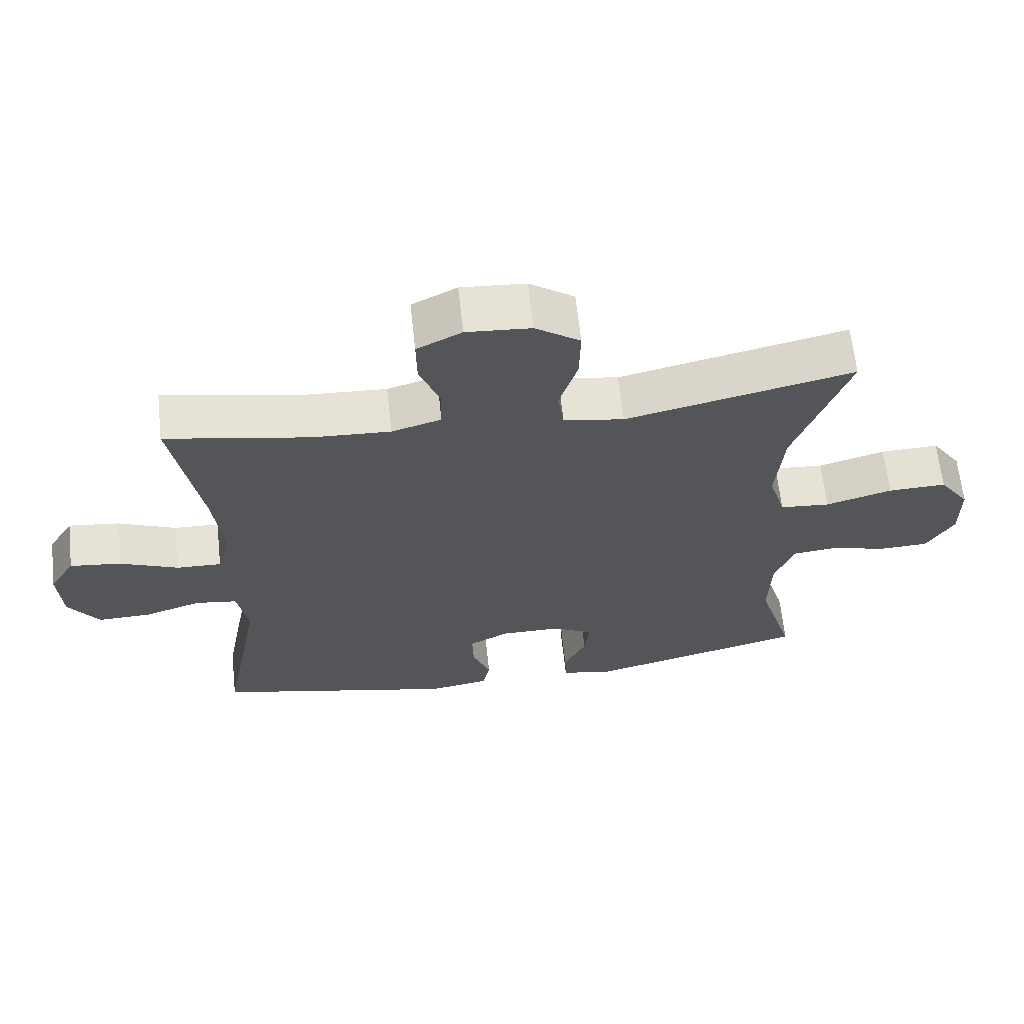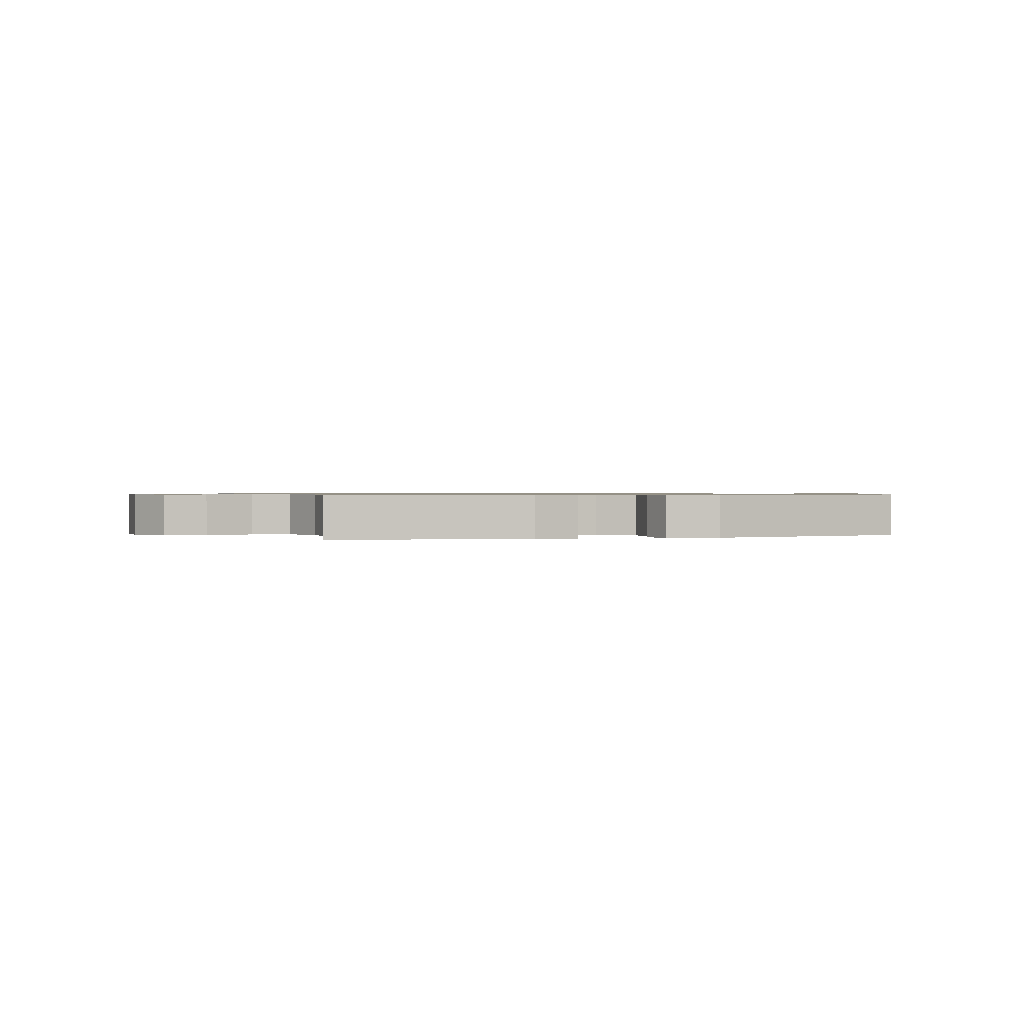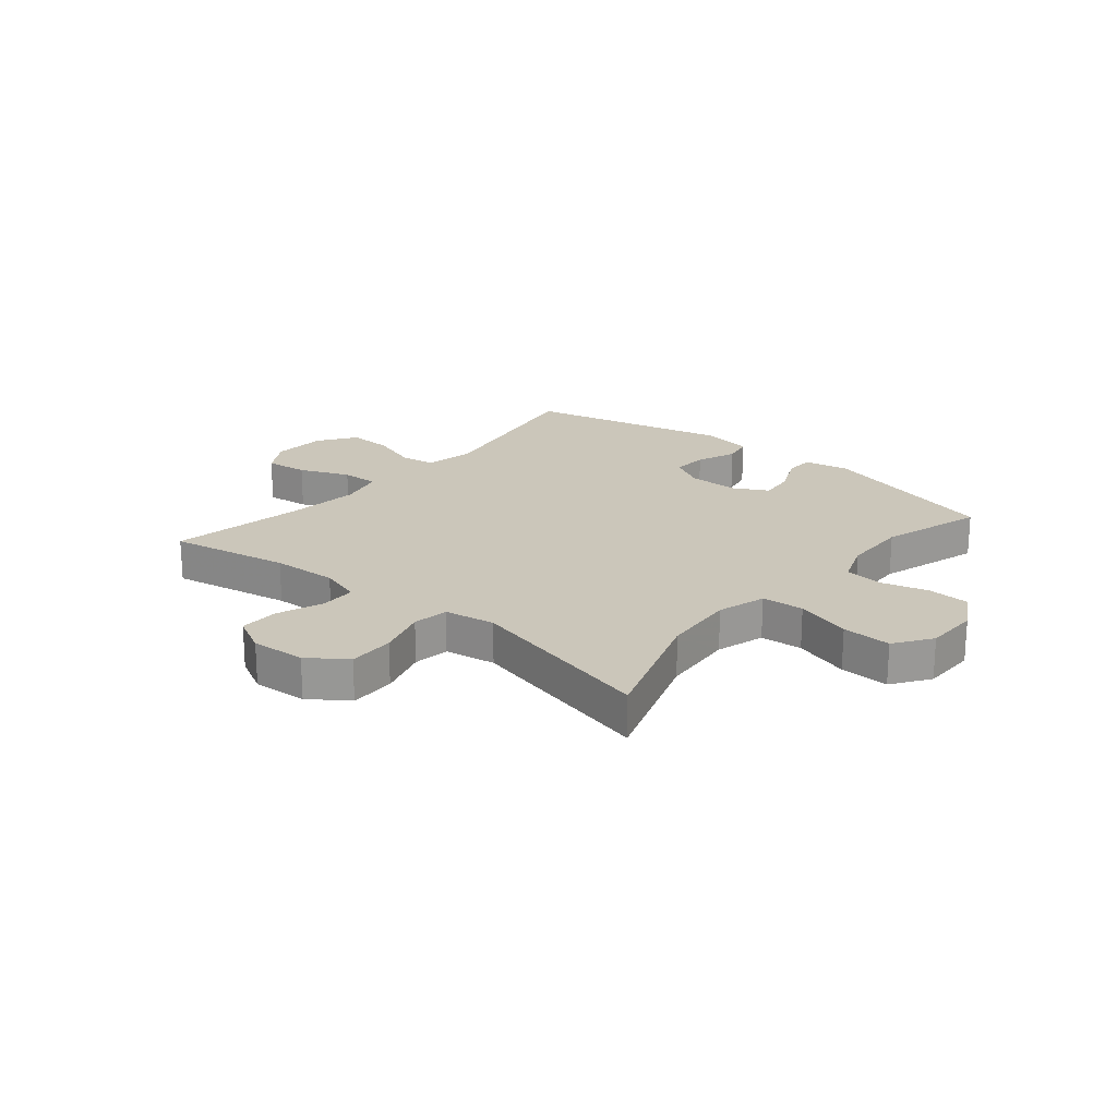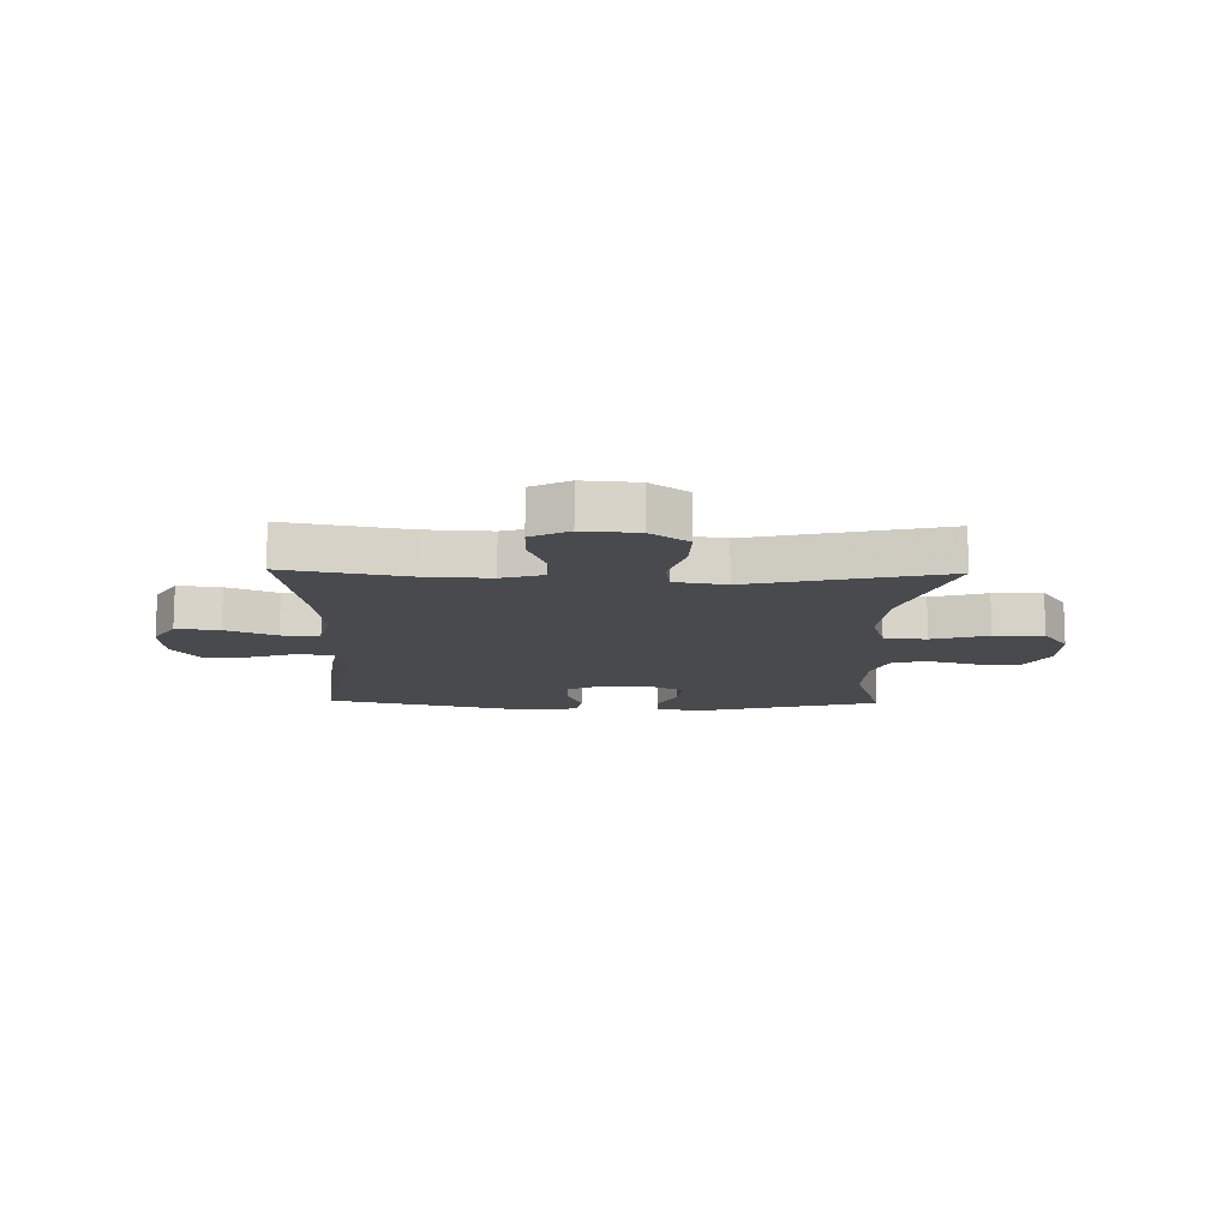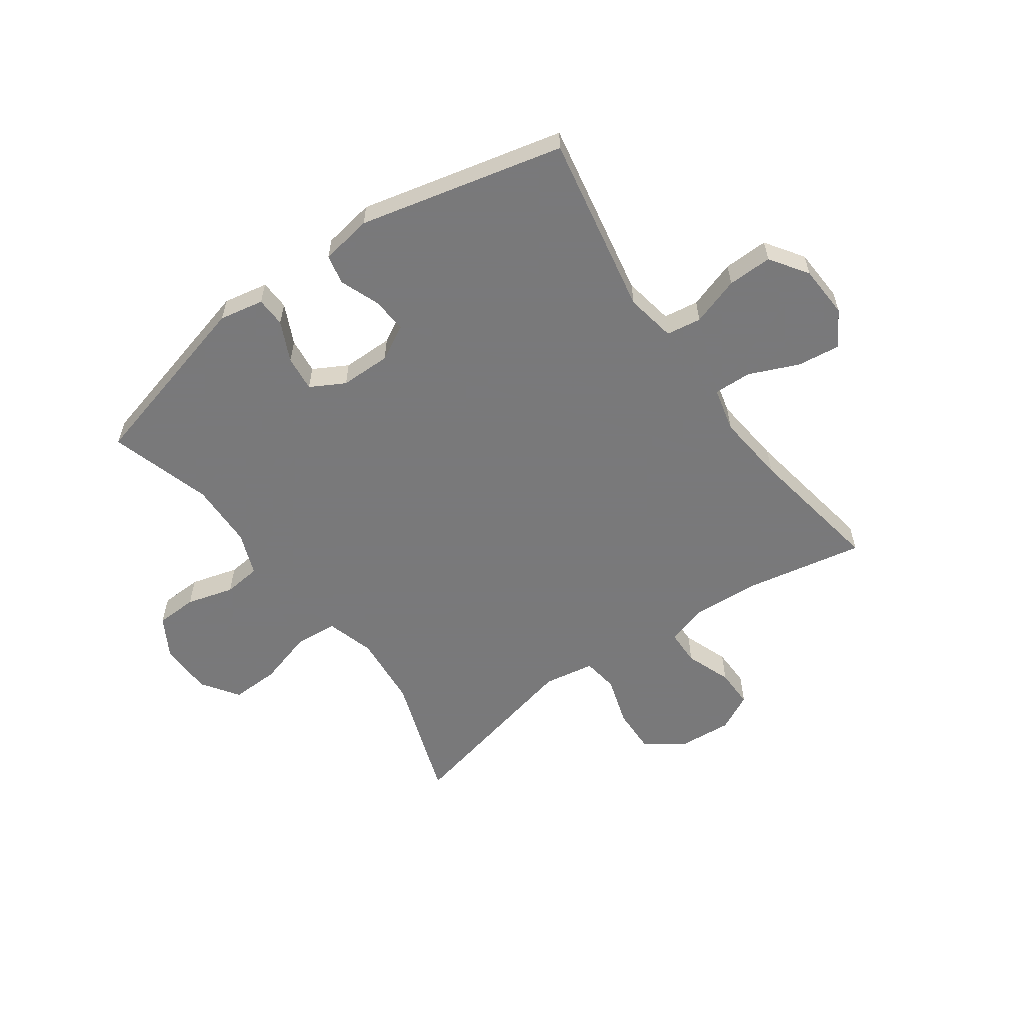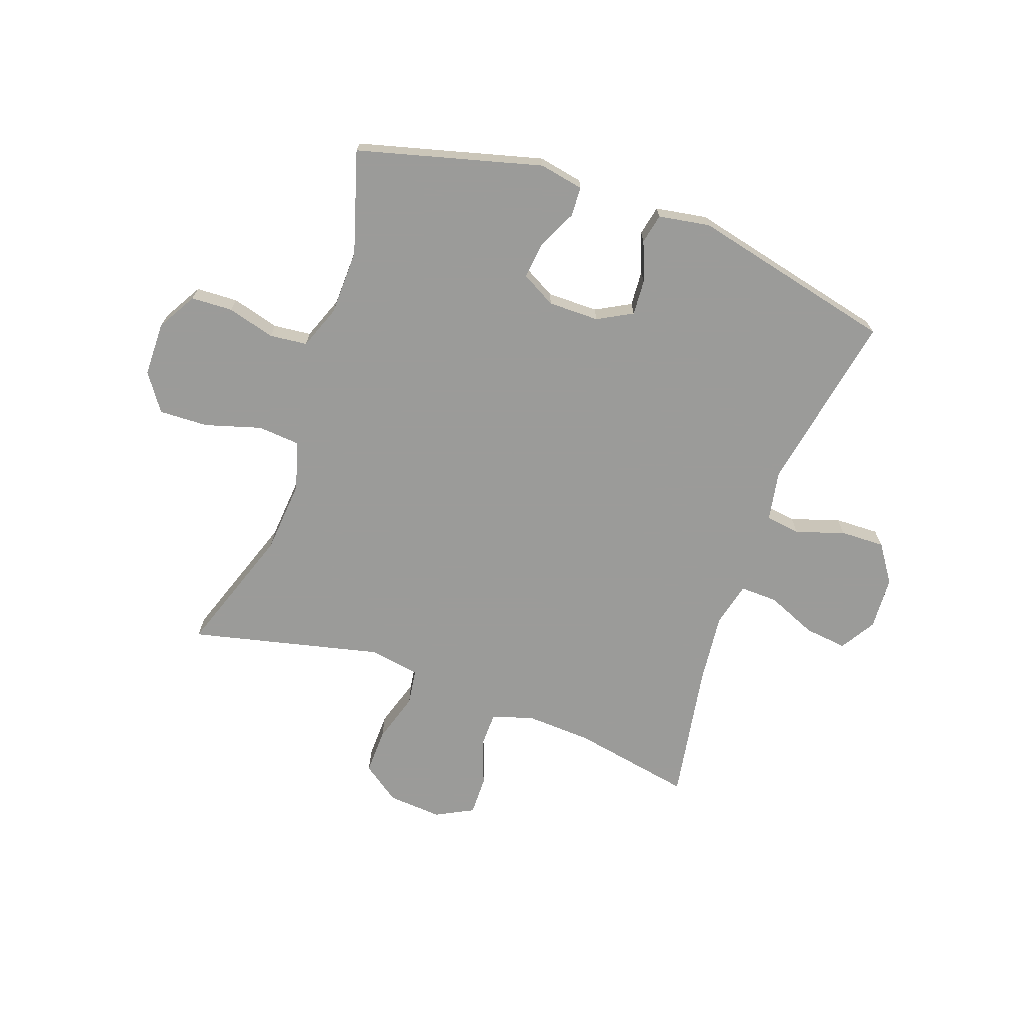
<metadata>
{"format":"obj","ext":"obj","renderer":"f3d","projection":"perspective","resolution":1024,"background":"white","views":[{"elev":64.7,"azim":-6.2,"up":"+Z"},{"elev":0.7,"azim":162.1,"up":"+Y"},{"elev":21.2,"azim":40.0,"up":"+Y"},{"elev":-12.8,"azim":-1.4,"up":"+Y"},{"elev":-57.8,"azim":-144.6,"up":"+Y"},{"elev":-69.6,"azim":160.5,"up":"+Y"}]}
</metadata>
<code>
v -0.5 0.07 0.5
v -0.289 0.07 0.46
v -0.174 0.07 0.454
v -0.101 0.07 0.476
v -0.1 0.07 0.539
v -0.13 0.07 0.619
v -0.131 0.07 0.688
v -0.065 0.07 0.722
v 0.03 0.07 0.715
v 0.096 0.07 0.668
v 0.094 0.07 0.587
v 0.067 0.07 0.5
v 0.076 0.07 0.437
v 0.165 0.07 0.422
v 0.5 0.07 0.5
v 0.422 0.07 0.275
v 0.411 0.07 0.146
v 0.436 0.07 0.061
v 0.51 0.07 0.055
v 0.608 0.07 0.084
v 0.694 0.07 0.087
v 0.739 0.07 0.022
v 0.74 0.07 -0.073
v 0.7 0.07 -0.142
v 0.627 0.07 -0.145
v 0.544 0.07 -0.122
v 0.478 0.07 -0.129
v 0.449 0.07 -0.205
v 0.446 0.07 -0.32
v 0.5 0.07 -0.5
v 0.178 0.07 -0.585
v 0.1 0.07 -0.57
v 0.098 0.07 -0.518
v 0.131 0.07 -0.448
v 0.138 0.07 -0.385
v 0.078 0.07 -0.352
v -0.011 0.07 -0.352
v -0.072 0.07 -0.385
v -0.068 0.07 -0.447
v -0.041 0.07 -0.517
v -0.052 0.07 -0.569
v -0.142 0.07 -0.584
v -0.5 0.07 -0.5
v -0.441 0.07 -0.184
v -0.457 0.07 -0.096
v -0.518 0.07 -0.087
v -0.603 0.07 -0.115
v -0.681 0.07 -0.117
v -0.726 0.07 -0.051
v -0.731 0.07 0.042
v -0.693 0.07 0.104
v -0.618 0.07 0.095
v -0.531 0.07 0.058
v -0.465 0.07 0.056
v -0.446 0.07 0.134
v -0.459 0.07 0.257
v -0.5 0 0.5
v -0.289 0 0.46
v -0.174 0 0.454
v -0.101 0 0.476
v -0.1 0 0.539
v -0.13 0 0.619
v -0.131 0 0.688
v -0.065 0 0.722
v 0.03 0 0.715
v 0.096 0 0.668
v 0.094 0 0.587
v 0.067 0 0.5
v 0.076 0 0.437
v 0.165 0 0.422
v 0.5 0 0.5
v 0.422 0 0.275
v 0.411 0 0.146
v 0.436 0 0.061
v 0.51 0 0.055
v 0.608 0 0.084
v 0.694 0 0.087
v 0.739 0 0.022
v 0.74 0 -0.073
v 0.7 0 -0.142
v 0.627 0 -0.145
v 0.544 0 -0.122
v 0.478 0 -0.129
v 0.449 0 -0.205
v 0.446 0 -0.32
v 0.5 0 -0.5
v 0.178 0 -0.585
v 0.1 0 -0.57
v 0.098 0 -0.518
v 0.131 0 -0.448
v 0.138 0 -0.385
v 0.078 0 -0.352
v -0.011 0 -0.352
v -0.072 0 -0.385
v -0.068 0 -0.447
v -0.041 0 -0.517
v -0.052 0 -0.569
v -0.142 0 -0.584
v -0.5 0 -0.5
v -0.441 0 -0.184
v -0.457 0 -0.096
v -0.518 0 -0.087
v -0.603 0 -0.115
v -0.681 0 -0.117
v -0.726 0 -0.051
v -0.731 0 0.042
v -0.693 0 0.104
v -0.618 0 0.095
v -0.531 0 0.058
v -0.465 0 0.056
v -0.446 0 0.134
v -0.459 0 0.257
f 50 51 52 53
f 50 53 54
f 49 50 54
f 46 47 48 49
f 45 46 49 54
f 44 45 54 55
f 42 43 44
f 39 40 41 42
f 38 39 42 44
f 37 38 44 55
f 31 32 33 34
f 29 30 31 34
f 28 29 34 35
f 27 28 35 36
f 23 24 25 26
f 23 26 27
f 22 23 27
f 19 20 21 22
f 18 19 22 27
f 17 18 27 36
f 14 15 16
f 13 14 16 17
f 9 10 11 12
f 9 12 13
f 8 9 13
f 5 6 7 8
f 4 5 8 13
f 3 4 13 17
f 56 1 2
f 36 37 55 56
f 17 36 56
f 2 3 17 56
f 109 108 107 106
f 110 109 106
f 110 106 105
f 105 104 103 102
f 110 105 102 101
f 111 110 101 100
f 100 99 98
f 98 97 96 95
f 100 98 95 94
f 111 100 94 93
f 90 89 88 87
f 90 87 86 85
f 91 90 85 84
f 92 91 84 83
f 82 81 80 79
f 83 82 79
f 83 79 78
f 78 77 76 75
f 83 78 75 74
f 92 83 74 73
f 72 71 70
f 73 72 70 69
f 68 67 66 65
f 69 68 65
f 69 65 64
f 64 63 62 61
f 69 64 61 60
f 73 69 60 59
f 58 57 112
f 112 111 93 92
f 112 92 73
f 112 73 59 58
f 1 57 58 2
f 2 58 59 3
f 3 59 60 4
f 4 60 61 5
f 5 61 62 6
f 6 62 63 7
f 7 63 64 8
f 8 64 65 9
f 9 65 66 10
f 10 66 67 11
f 11 67 68 12
f 12 68 69 13
f 13 69 70 14
f 14 70 71 15
f 15 71 72 16
f 16 72 73 17
f 17 73 74 18
f 18 74 75 19
f 19 75 76 20
f 20 76 77 21
f 21 77 78 22
f 22 78 79 23
f 23 79 80 24
f 24 80 81 25
f 25 81 82 26
f 26 82 83 27
f 27 83 84 28
f 28 84 85 29
f 29 85 86 30
f 30 86 87 31
f 31 87 88 32
f 32 88 89 33
f 33 89 90 34
f 34 90 91 35
f 35 91 92 36
f 36 92 93 37
f 37 93 94 38
f 38 94 95 39
f 39 95 96 40
f 40 96 97 41
f 41 97 98 42
f 42 98 99 43
f 43 99 100 44
f 44 100 101 45
f 45 101 102 46
f 46 102 103 47
f 47 103 104 48
f 48 104 105 49
f 49 105 106 50
f 50 106 107 51
f 51 107 108 52
f 52 108 109 53
f 53 109 110 54
f 54 110 111 55
f 55 111 112 56
f 56 112 57 1

</code>
